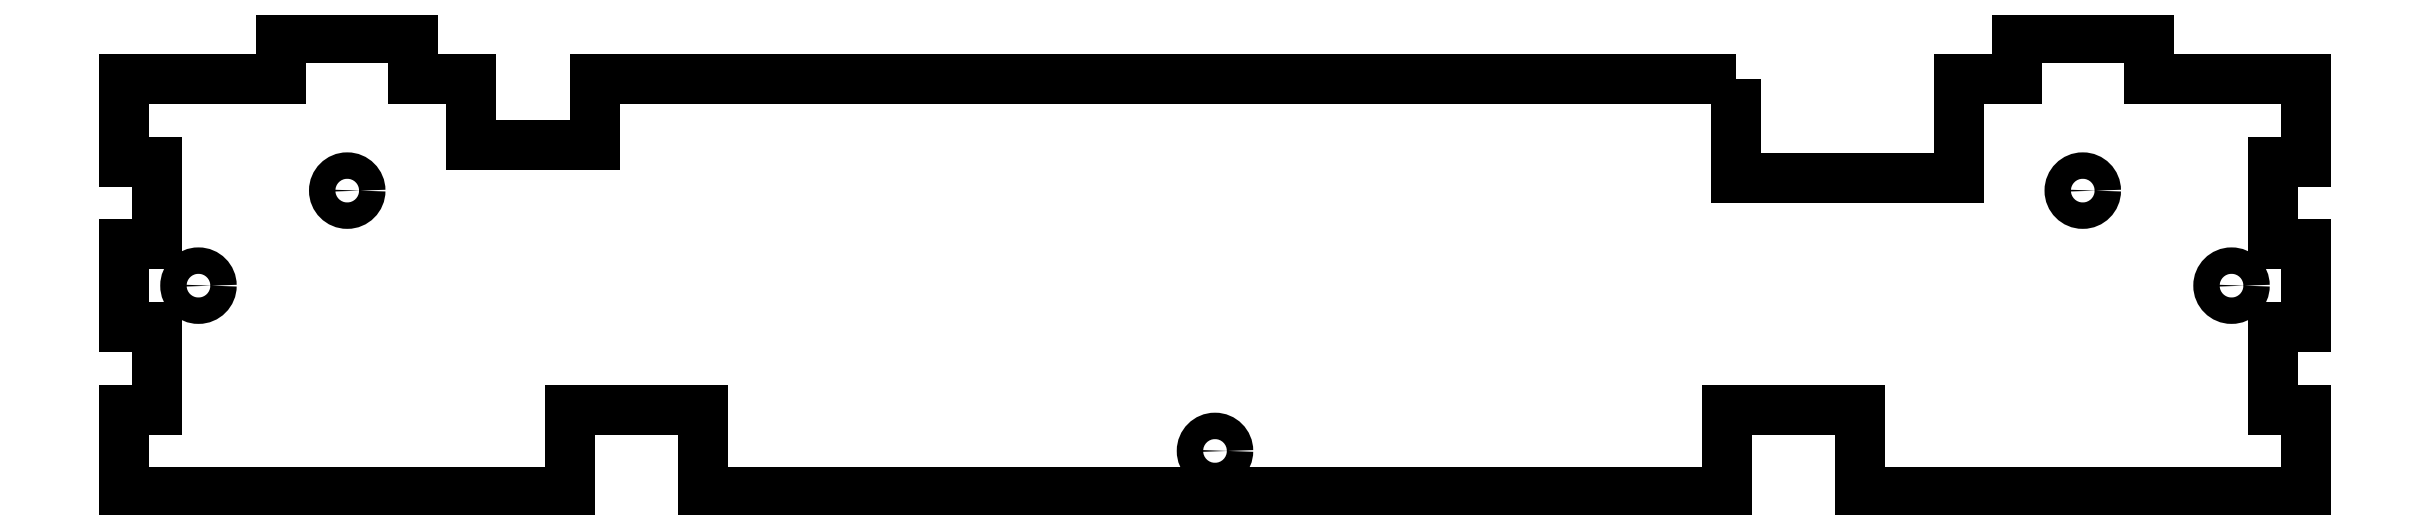
<metadata>
{"format":"dxf","ext":"dxf","renderer":"ezdxf+matplotlib","layout":"modelspace","background":"white","min_lineweight":24,"dpi":150}
</metadata>
<code>
0
SECTION
2
ENTITIES
0
CIRCLE
8
0
10
-105
20
36.5
30
0
40
1.6
210
0
220
-0
230
1
0
CIRCLE
8
0
10
-123
20
25
30
0
40
1.6
210
0
220
-0
230
1
0
CIRCLE
8
0
10
123
20
25
30
0
40
1.6
210
0
220
-0
230
1
0
CIRCLE
8
0
10
105
20
36.5
30
0
40
1.6
210
0
220
-0
230
1
0
CIRCLE
8
0
10
0
20
5
30
0
40
1.6
210
0
220
-0
230
1
0
LWPOLYLINE
8
0
90
44
70
1
43
0
10
63
20
50
10
-75
20
50
10
-75
20
42
10
-90
20
42
10
-90
20
50
10
-97
20
50
10
-97
20
55
10
-113
20
55
10
-113
20
50
10
-132
20
50
10
-132
20
40
10
-128
20
40
10
-128
20
30
10
-132
20
30
10
-132
20
20
10
-128
20
20
10
-128
20
10
10
-132
20
10
10
-132
20
0
10
-78
20
0
10
-78
20
10
10
-62
20
10
10
-62
20
0
10
62
20
0
10
62
20
10
10
78
20
10
10
78
20
0
10
132
20
0
10
132
20
10
10
128
20
10
10
128
20
20
10
132
20
20
10
132
20
30
10
128
20
30
10
128
20
40
10
132
20
40
10
132
20
50
10
113
20
50
10
113
20
55
10
97
20
55
10
97
20
50
10
90
20
50
10
90
20
38
10
63
20
38
0
ENDSEC
0
EOF

</code>
